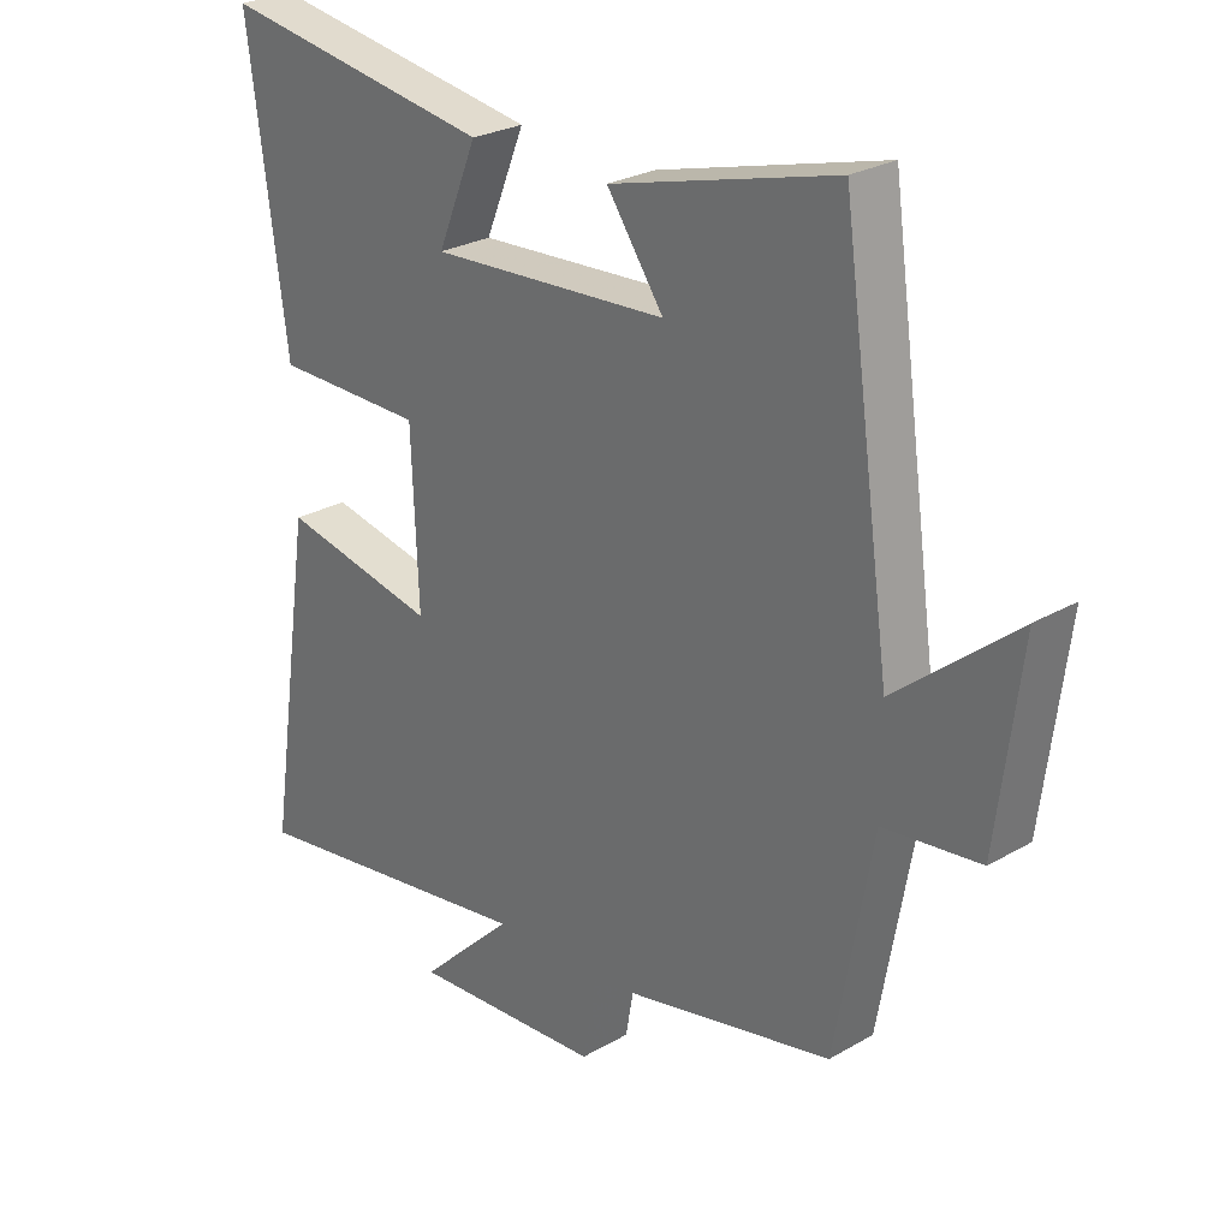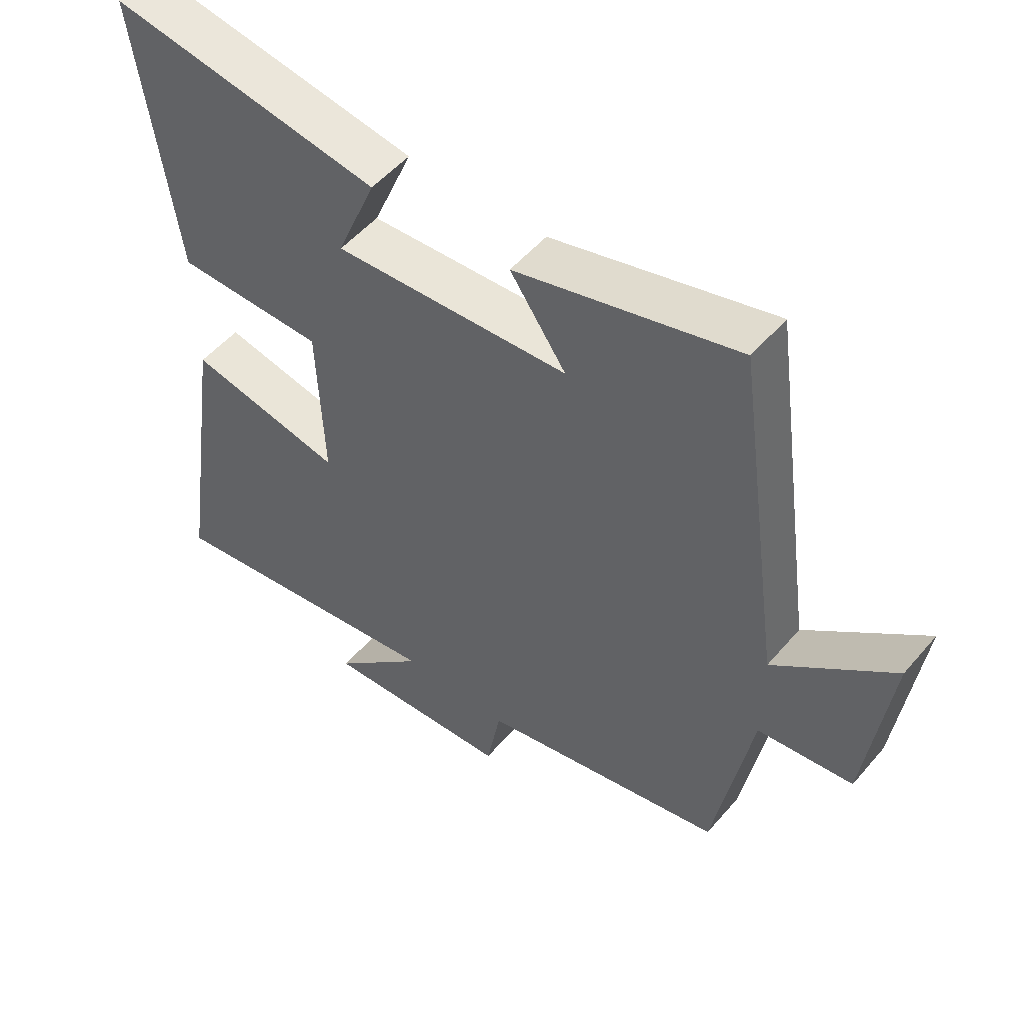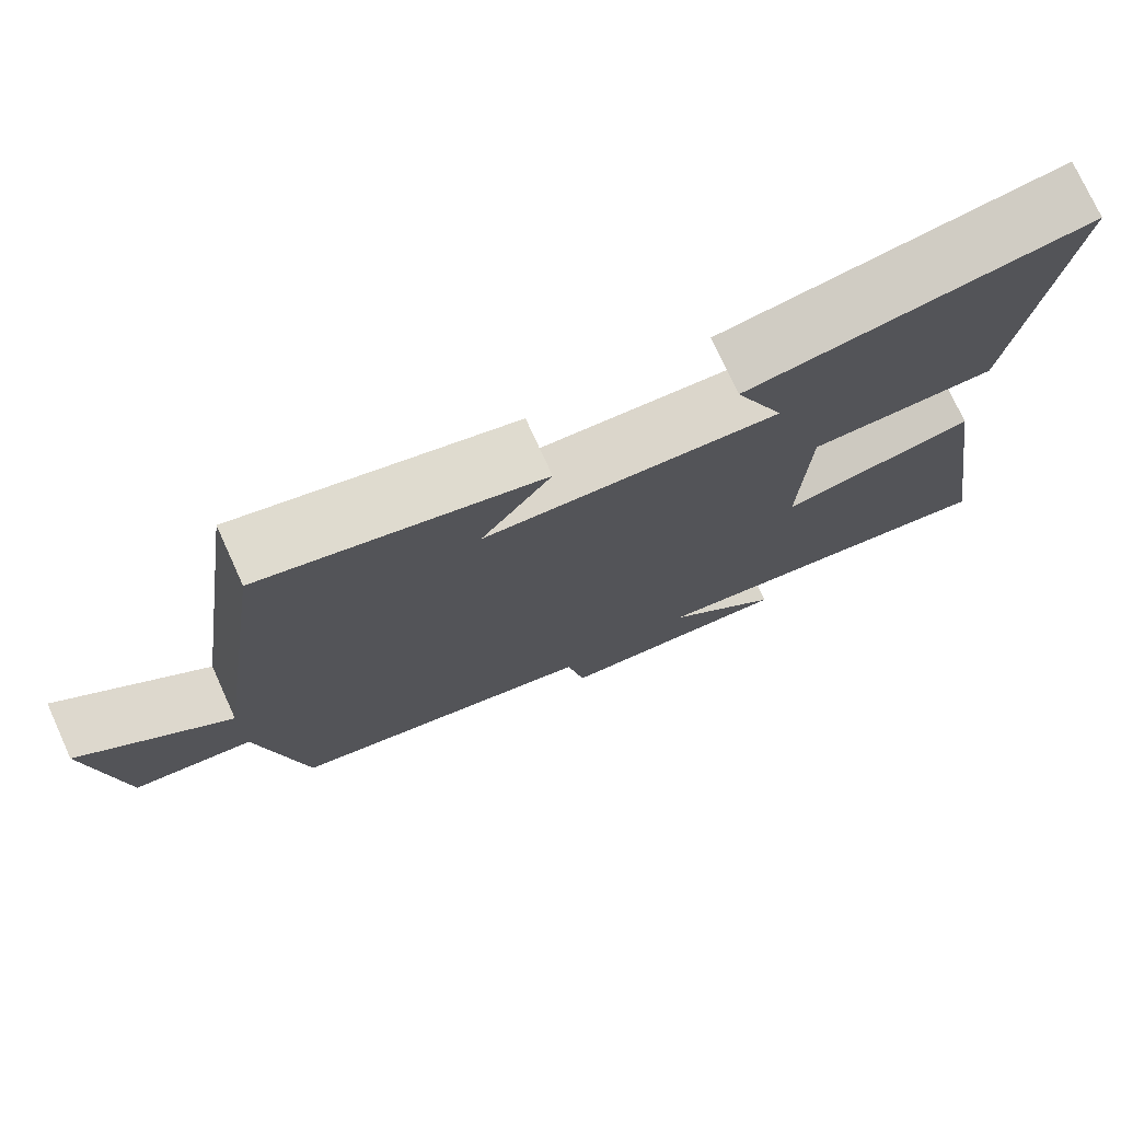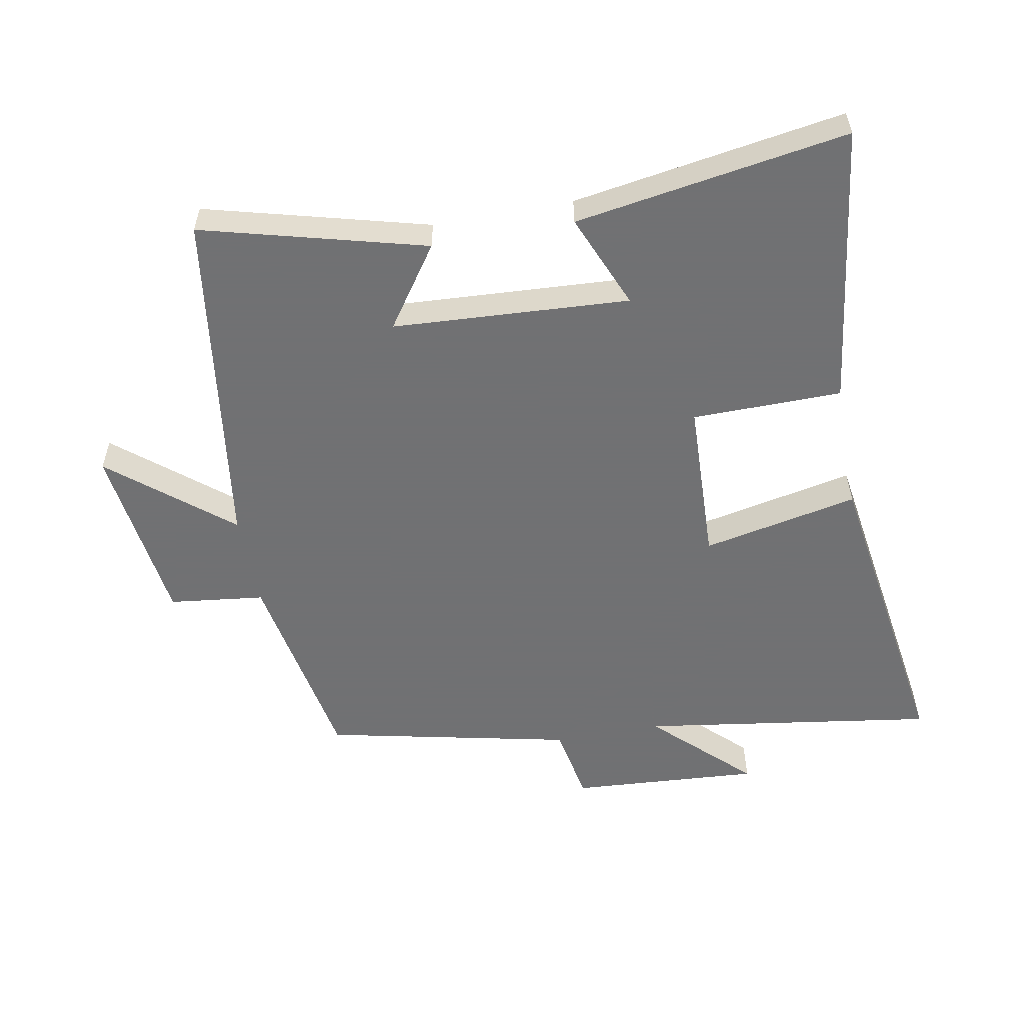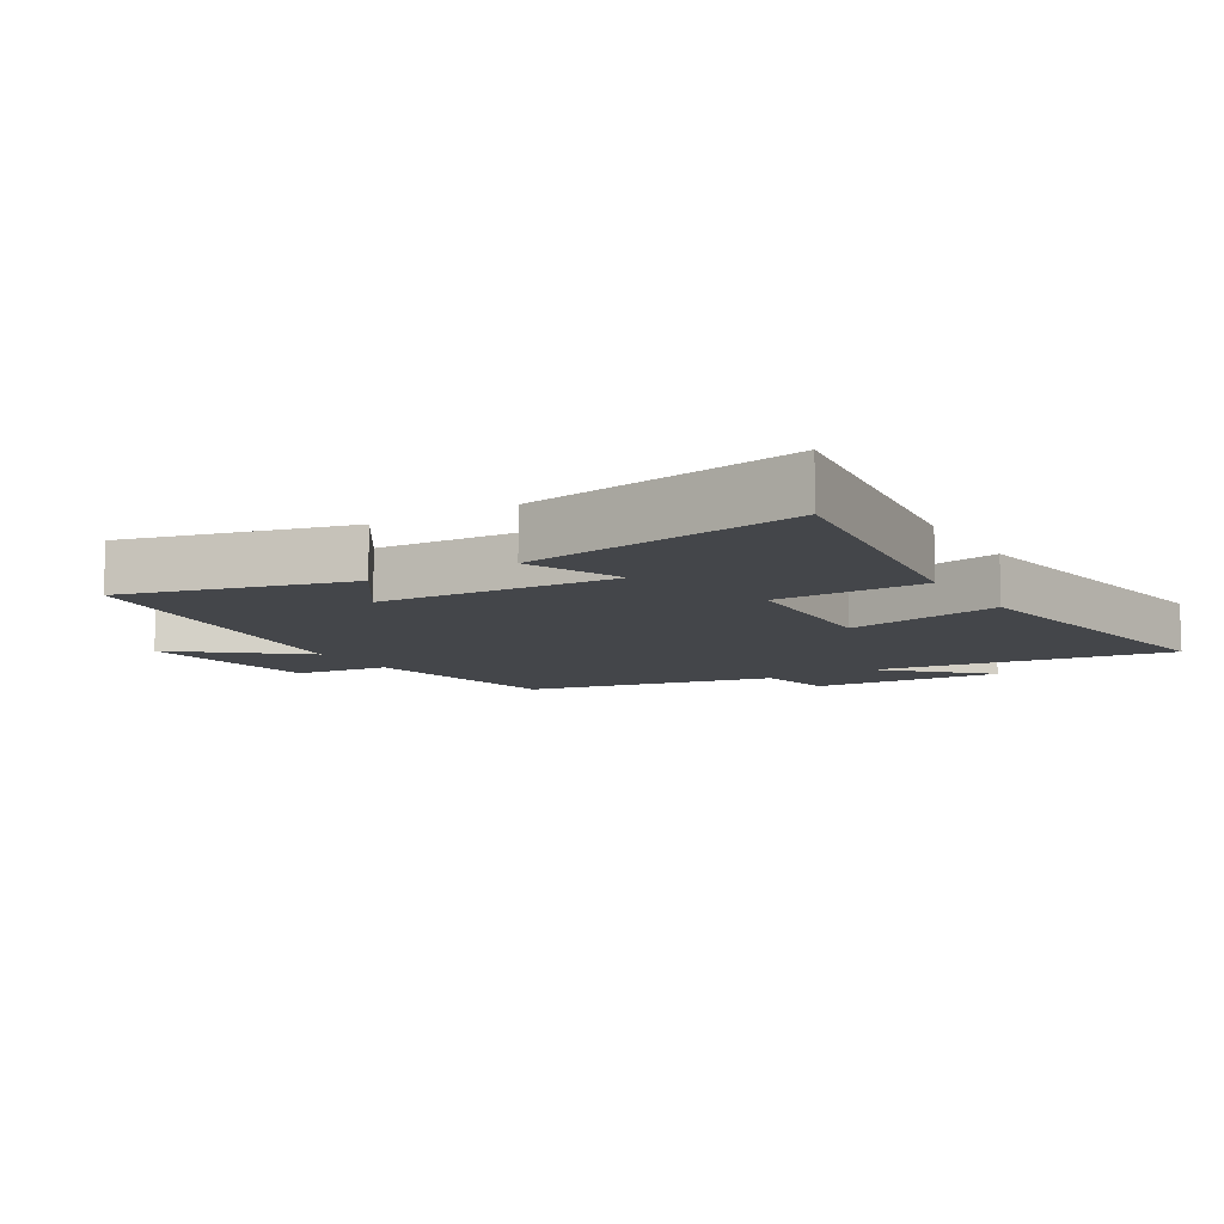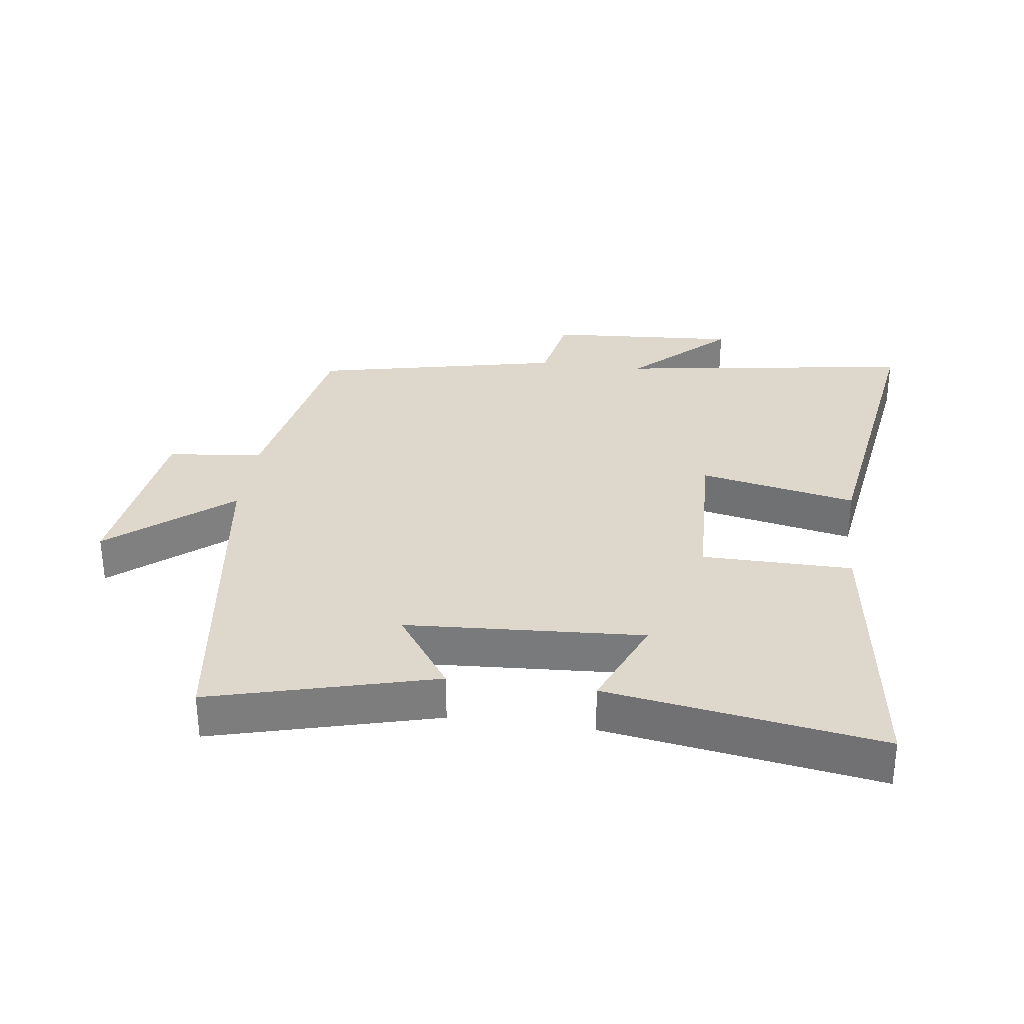
<metadata>
{"format":"obj","ext":"obj","renderer":"f3d","projection":"perspective","resolution":1024,"background":"white","views":[{"elev":26.3,"azim":-132.3,"up":"+Z"},{"elev":52.1,"azim":-140.8,"up":"+Z"},{"elev":75.6,"azim":-24.5,"up":"+Z"},{"elev":-55.3,"azim":10.6,"up":"+Y"},{"elev":-9.6,"azim":31.5,"up":"+Y"},{"elev":31.4,"azim":7.7,"up":"+Y"}]}
</metadata>
<code>
v 0.559 0.07 0.567
v 0.5 0.07 0.128
v 0.268 0.07 0.126
v 0.258 0.07 -0.128
v 0.5 0.07 -0.078
v 0.574 0.07 -0.569
v 0.114 0.07 -0.5
v 0.26 0.07 -0.641
v -0.036 0.07 -0.621
v -0.058 0.07 -0.5
v -0.443 0.07 -0.416
v -0.5 0.07 -0.095
v -0.648 0.07 -0.077
v -0.684 0.07 0.209
v -0.5 0.07 0.057
v -0.424 0.07 0.592
v -0.08 0.07 0.5
v -0.167 0.07 0.375
v 0.199 0.07 0.353
v 0.138 0.07 0.5
v 0.559 0 0.567
v 0.5 0 0.128
v 0.268 0 0.126
v 0.258 0 -0.128
v 0.5 0 -0.078
v 0.574 0 -0.569
v 0.114 0 -0.5
v 0.26 0 -0.641
v -0.036 0 -0.621
v -0.058 0 -0.5
v -0.443 0 -0.416
v -0.5 0 -0.095
v -0.648 0 -0.077
v -0.684 0 0.209
v -0.5 0 0.057
v -0.424 0 0.592
v -0.08 0 0.5
v -0.167 0 0.375
v 0.199 0 0.353
v 0.138 0 0.5
f 19 20 1 2
f 18 19 2 3
f 15 16 17 18
f 15 18 3 4
f 12 13 14 15
f 12 15 4
f 11 12 4
f 10 11 4
f 7 8 9 10
f 7 10 4 5
f 5 6 7
f 22 21 40 39
f 23 22 39 38
f 38 37 36 35
f 24 23 38 35
f 35 34 33 32
f 24 35 32
f 24 32 31
f 24 31 30
f 30 29 28 27
f 25 24 30 27
f 27 26 25
f 1 21 22 2
f 2 22 23 3
f 3 23 24 4
f 4 24 25 5
f 5 25 26 6
f 6 26 27 7
f 7 27 28 8
f 8 28 29 9
f 9 29 30 10
f 10 30 31 11
f 11 31 32 12
f 12 32 33 13
f 13 33 34 14
f 14 34 35 15
f 15 35 36 16
f 16 36 37 17
f 17 37 38 18
f 18 38 39 19
f 19 39 40 20
f 20 40 21 1

</code>
